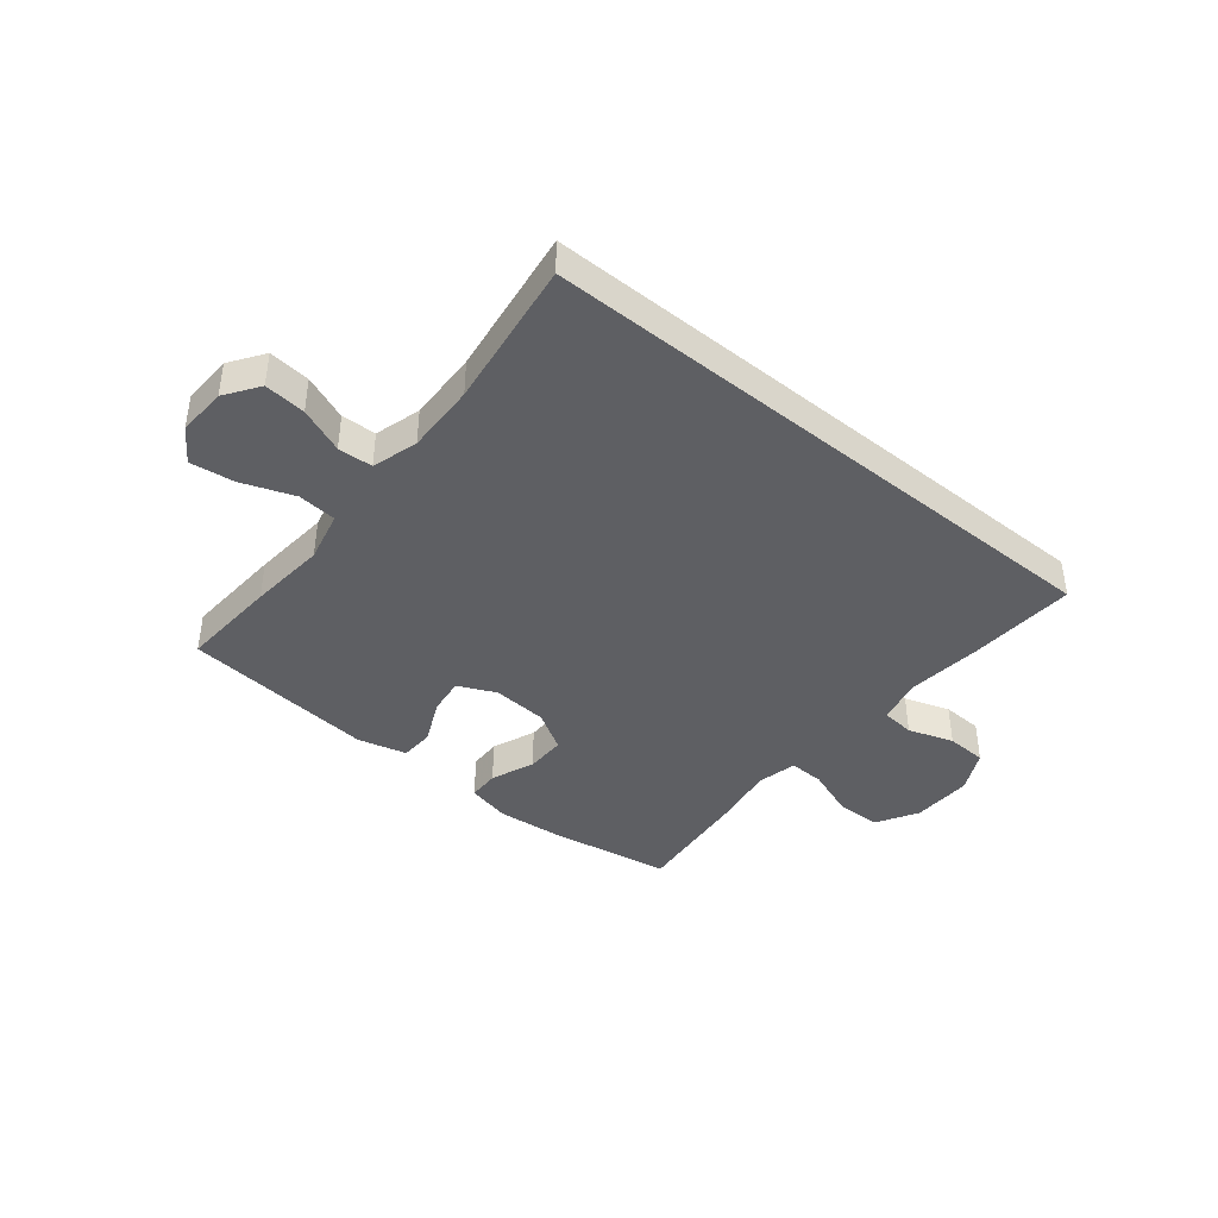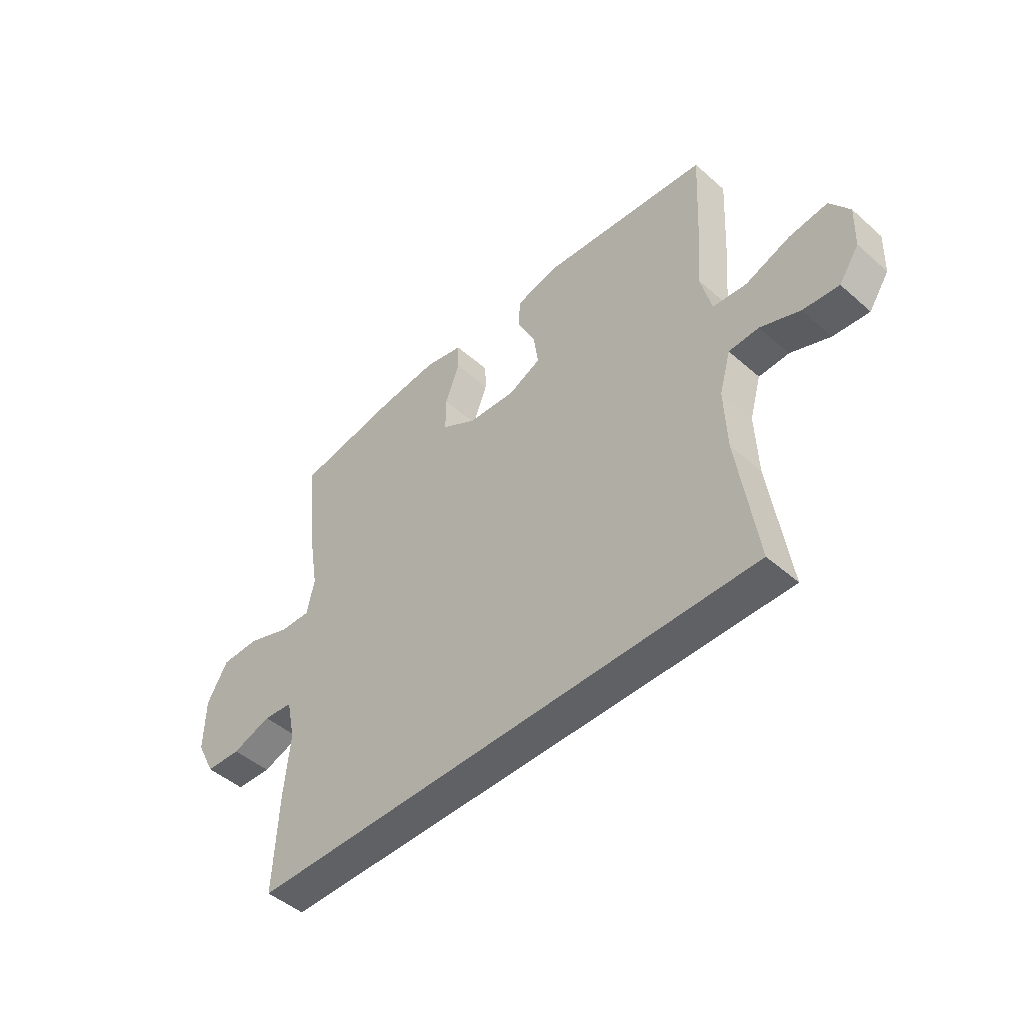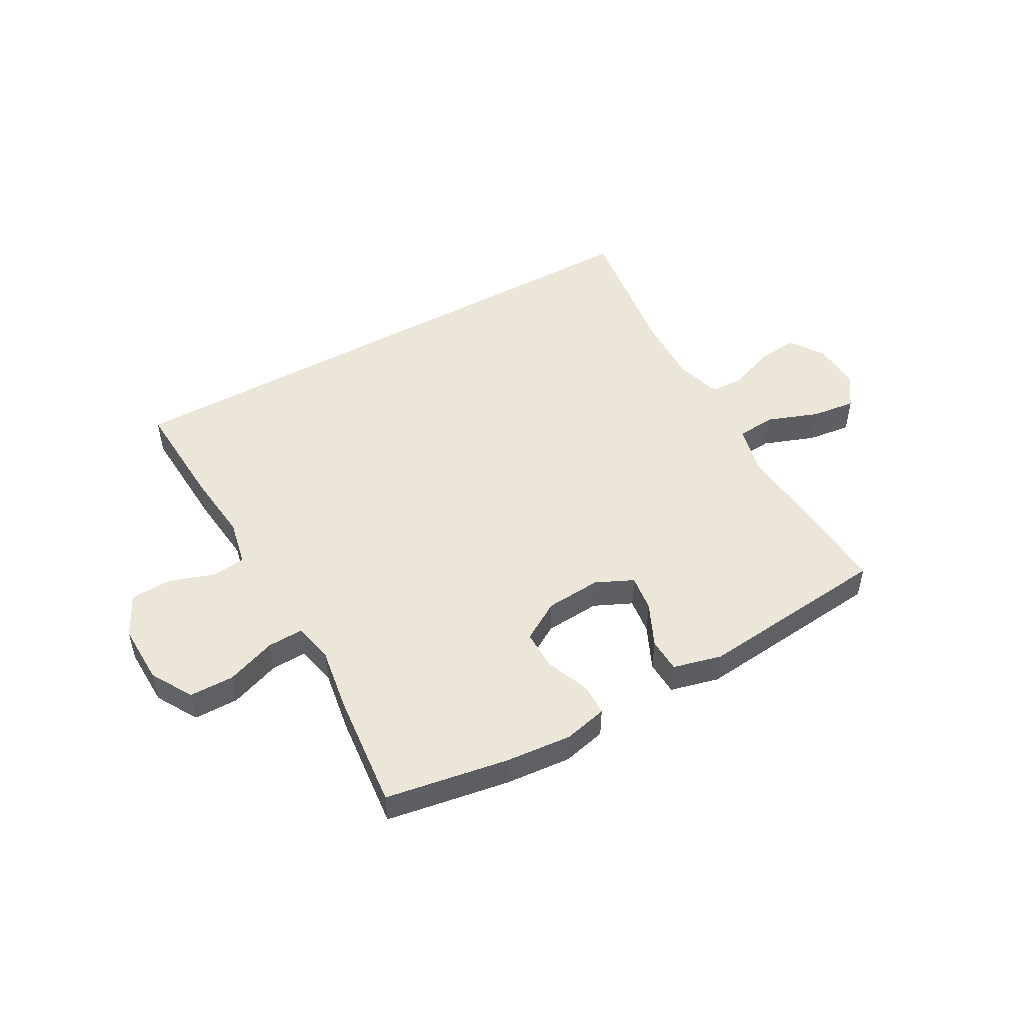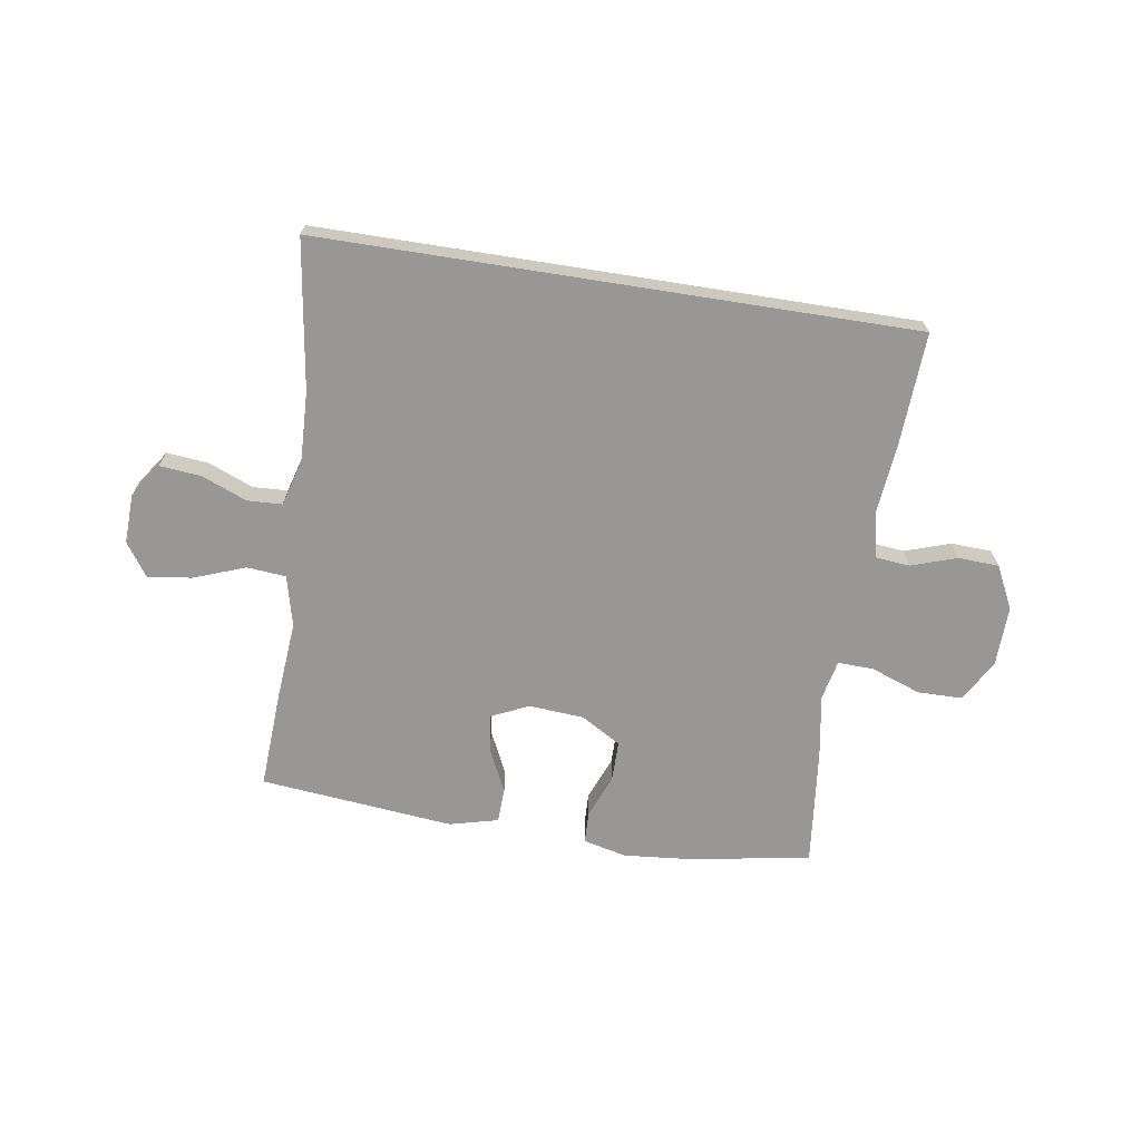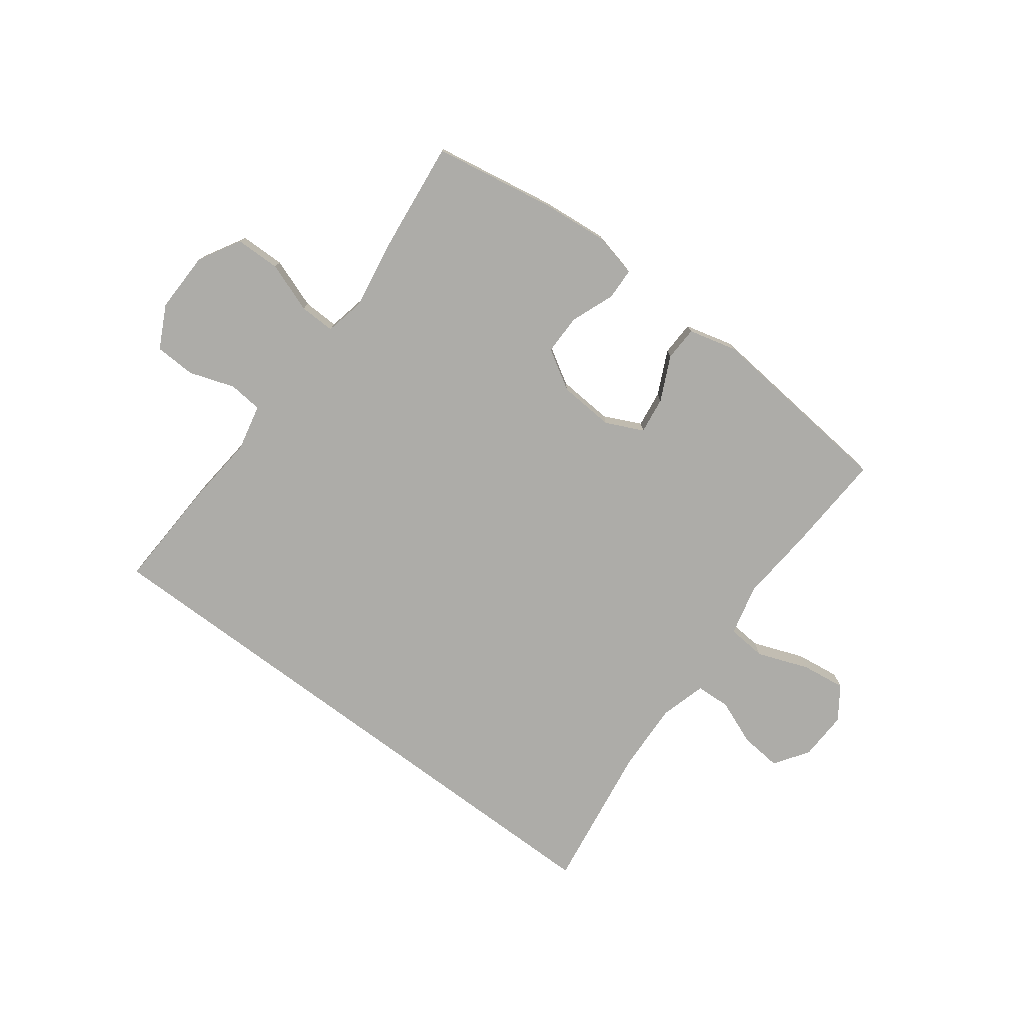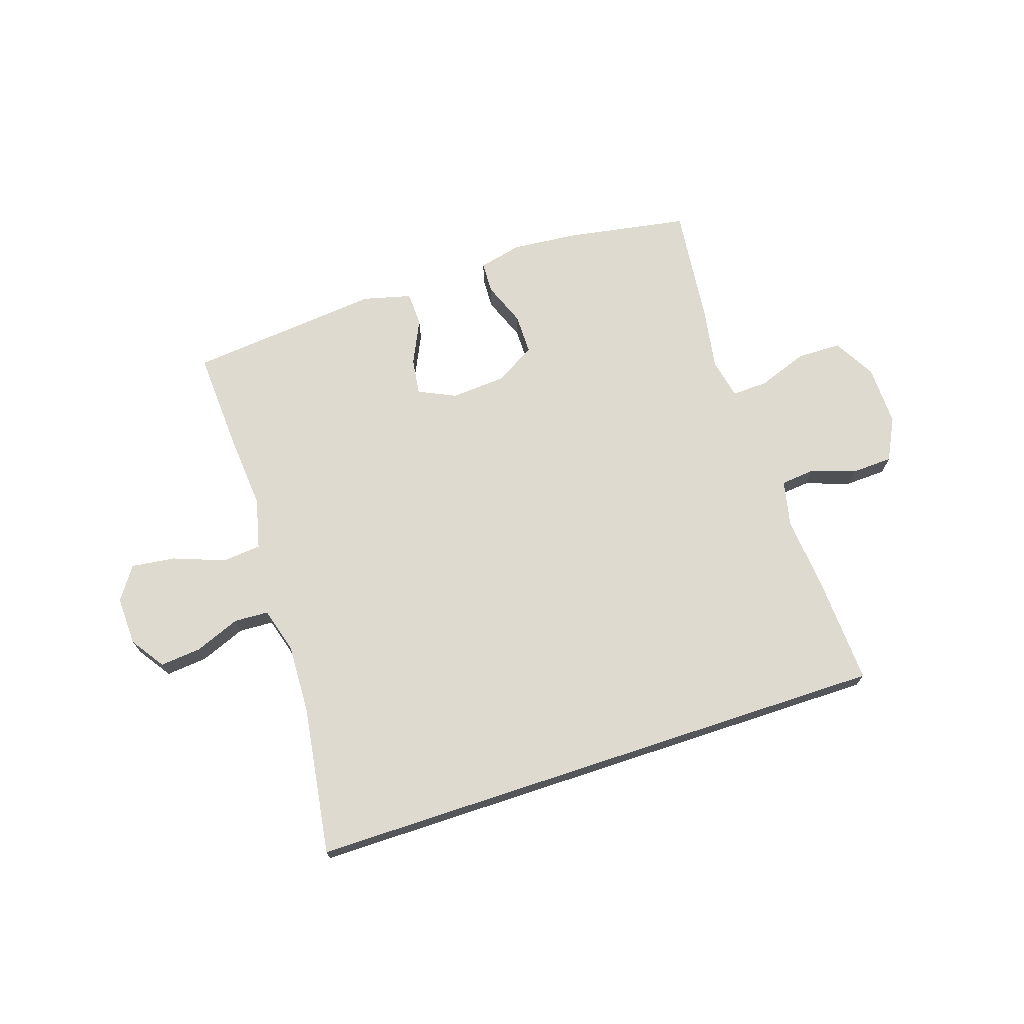
<metadata>
{"format":"obj","ext":"obj","renderer":"f3d","projection":"perspective","resolution":1024,"background":"white","views":[{"elev":-41.1,"azim":140.5,"up":"+Y"},{"elev":-47.4,"azim":45.4,"up":"+Z"},{"elev":49.1,"azim":-29.6,"up":"+Y"},{"elev":-68.3,"azim":171.0,"up":"+Y"},{"elev":-76.6,"azim":-36.8,"up":"+Y"},{"elev":70.9,"azim":161.7,"up":"+Y"}]}
</metadata>
<code>
v -0.5 0.07 -0.5
v -0.491 0.07 -0.305
v -0.479 0.07 -0.179
v -0.497 0.07 -0.096
v -0.557 0.07 -0.09
v -0.637 0.07 -0.117
v -0.709 0.07 -0.114
v -0.747 0.07 -0.039
v -0.745 0.07 0.068
v -0.703 0.07 0.142
v -0.624 0.07 0.143
v -0.536 0.07 0.111
v -0.473 0.07 0.109
v -0.458 0.07 0.18
v -0.477 0.07 0.293
v -0.5 0.07 0.5
v -0.285 0.07 0.537
v -0.167 0.07 0.548
v -0.09 0.07 0.53
v -0.088 0.07 0.474
v -0.118 0.07 0.397
v -0.118 0.07 0.326
v -0.048 0.07 0.284
v 0.05 0.07 0.277
v 0.116 0.07 0.308
v 0.107 0.07 0.373
v 0.07 0.07 0.451
v 0.072 0.07 0.512
v 0.158 0.07 0.534
v 0.5 0.07 0.5
v 0.491 0.07 0.325
v 0.48 0.07 0.188
v 0.502 0.07 0.098
v 0.571 0.07 0.092
v 0.662 0.07 0.126
v 0.74 0.07 0.136
v 0.78 0.07 0.078
v 0.777 0.07 -0.009
v 0.736 0.07 -0.069
v 0.663 0.07 -0.062
v 0.583 0.07 -0.03
v 0.522 0.07 -0.033
v 0.499 0.07 -0.114
v 0.504 0.07 -0.238
v 0.543 0.07 -0.5
v -0.5 0 -0.5
v -0.491 0 -0.305
v -0.479 0 -0.179
v -0.497 0 -0.096
v -0.557 0 -0.09
v -0.637 0 -0.117
v -0.709 0 -0.114
v -0.747 0 -0.039
v -0.745 0 0.068
v -0.703 0 0.142
v -0.624 0 0.143
v -0.536 0 0.111
v -0.473 0 0.109
v -0.458 0 0.18
v -0.477 0 0.293
v -0.5 0 0.5
v -0.285 0 0.537
v -0.167 0 0.548
v -0.09 0 0.53
v -0.088 0 0.474
v -0.118 0 0.397
v -0.118 0 0.326
v -0.048 0 0.284
v 0.05 0 0.277
v 0.116 0 0.308
v 0.107 0 0.373
v 0.07 0 0.451
v 0.072 0 0.512
v 0.158 0 0.534
v 0.5 0 0.5
v 0.491 0 0.325
v 0.48 0 0.188
v 0.502 0 0.098
v 0.571 0 0.092
v 0.662 0 0.126
v 0.74 0 0.136
v 0.78 0 0.078
v 0.777 0 -0.009
v 0.736 0 -0.069
v 0.663 0 -0.062
v 0.583 0 -0.03
v 0.522 0 -0.033
v 0.499 0 -0.114
v 0.504 0 -0.238
v 0.543 0 -0.5
f 44 45 1 2
f 43 44 2 3
f 42 43 3 4
f 38 39 40 41
f 38 41 42
f 34 35 36 37
f 34 37 38 42
f 29 30 31 32
f 29 32 33
f 26 27 28 29
f 25 26 29 33
f 24 25 33
f 23 24 33
f 18 19 20 21
f 18 21 22
f 17 18 22
f 14 15 16 17
f 13 14 17 22
f 9 10 11 12
f 9 12 13
f 8 9 13
f 5 6 7 8
f 5 8 13
f 33 34 42 4
f 5 13 22 23
f 4 5 23 33
f 47 46 90 89
f 48 47 89 88
f 49 48 88 87
f 86 85 84 83
f 87 86 83
f 82 81 80 79
f 87 83 82 79
f 77 76 75 74
f 78 77 74
f 74 73 72 71
f 78 74 71 70
f 78 70 69
f 78 69 68
f 66 65 64 63
f 67 66 63
f 67 63 62
f 62 61 60 59
f 67 62 59 58
f 57 56 55 54
f 58 57 54
f 58 54 53
f 53 52 51 50
f 58 53 50
f 49 87 79 78
f 68 67 58 50
f 78 68 50 49
f 1 46 47 2
f 2 47 48 3
f 3 48 49 4
f 4 49 50 5
f 5 50 51 6
f 6 51 52 7
f 7 52 53 8
f 8 53 54 9
f 9 54 55 10
f 10 55 56 11
f 11 56 57 12
f 12 57 58 13
f 13 58 59 14
f 14 59 60 15
f 15 60 61 16
f 16 61 62 17
f 17 62 63 18
f 18 63 64 19
f 19 64 65 20
f 20 65 66 21
f 21 66 67 22
f 22 67 68 23
f 23 68 69 24
f 24 69 70 25
f 25 70 71 26
f 26 71 72 27
f 27 72 73 28
f 28 73 74 29
f 29 74 75 30
f 30 75 76 31
f 31 76 77 32
f 32 77 78 33
f 33 78 79 34
f 34 79 80 35
f 35 80 81 36
f 36 81 82 37
f 37 82 83 38
f 38 83 84 39
f 39 84 85 40
f 40 85 86 41
f 41 86 87 42
f 42 87 88 43
f 43 88 89 44
f 44 89 90 45
f 45 90 46 1

</code>
